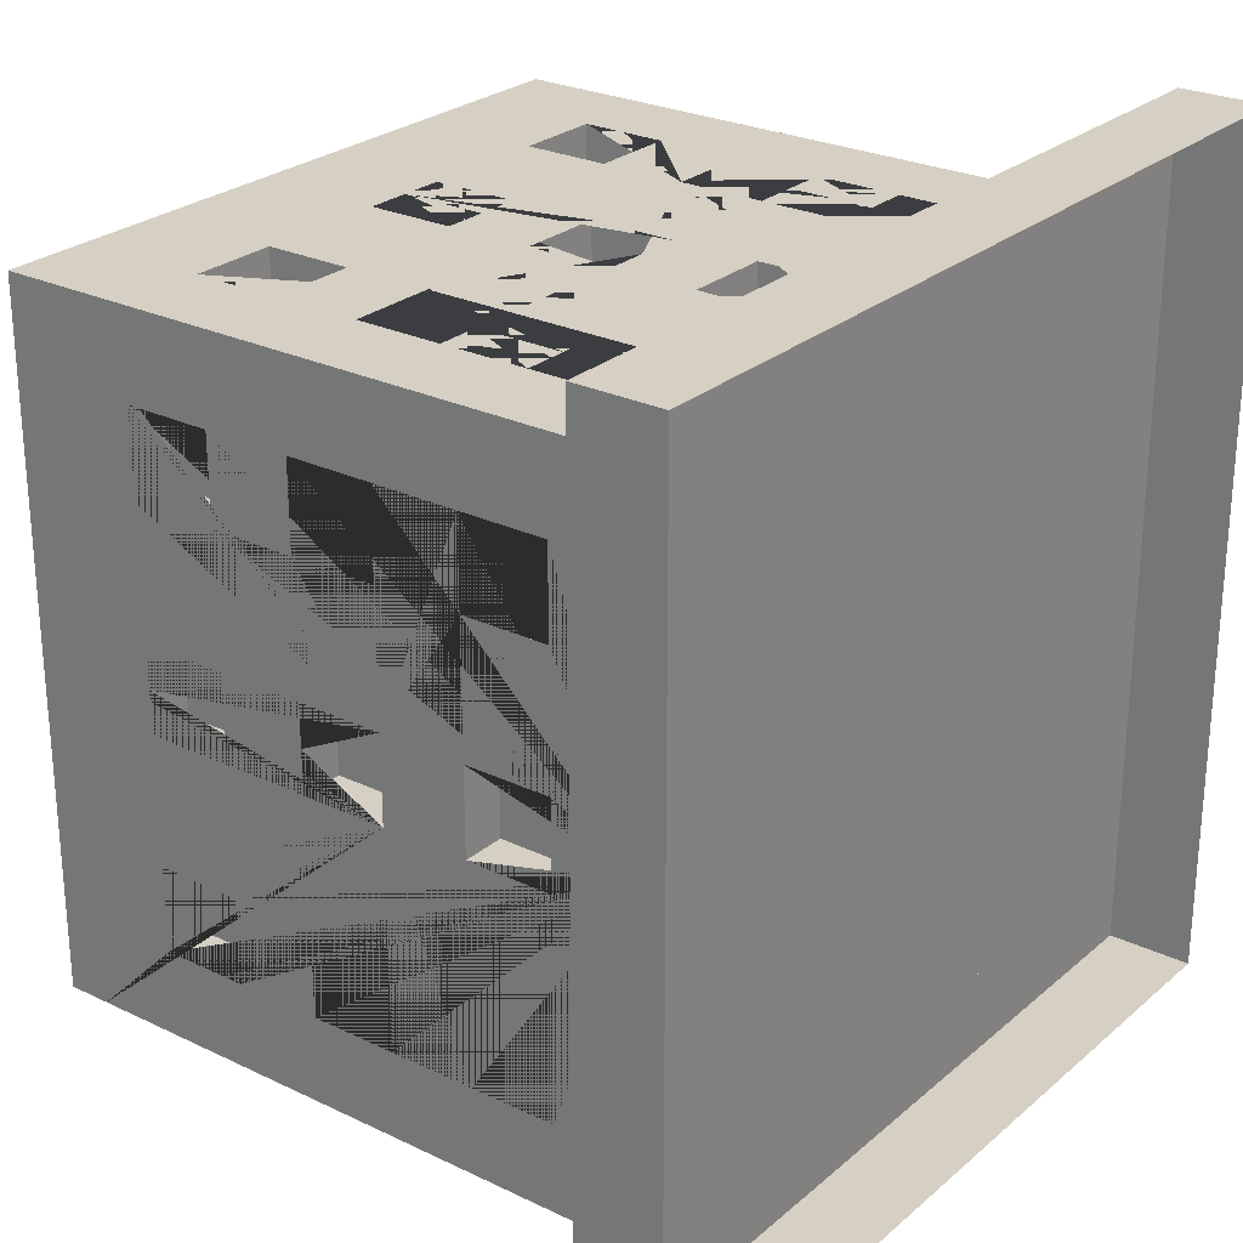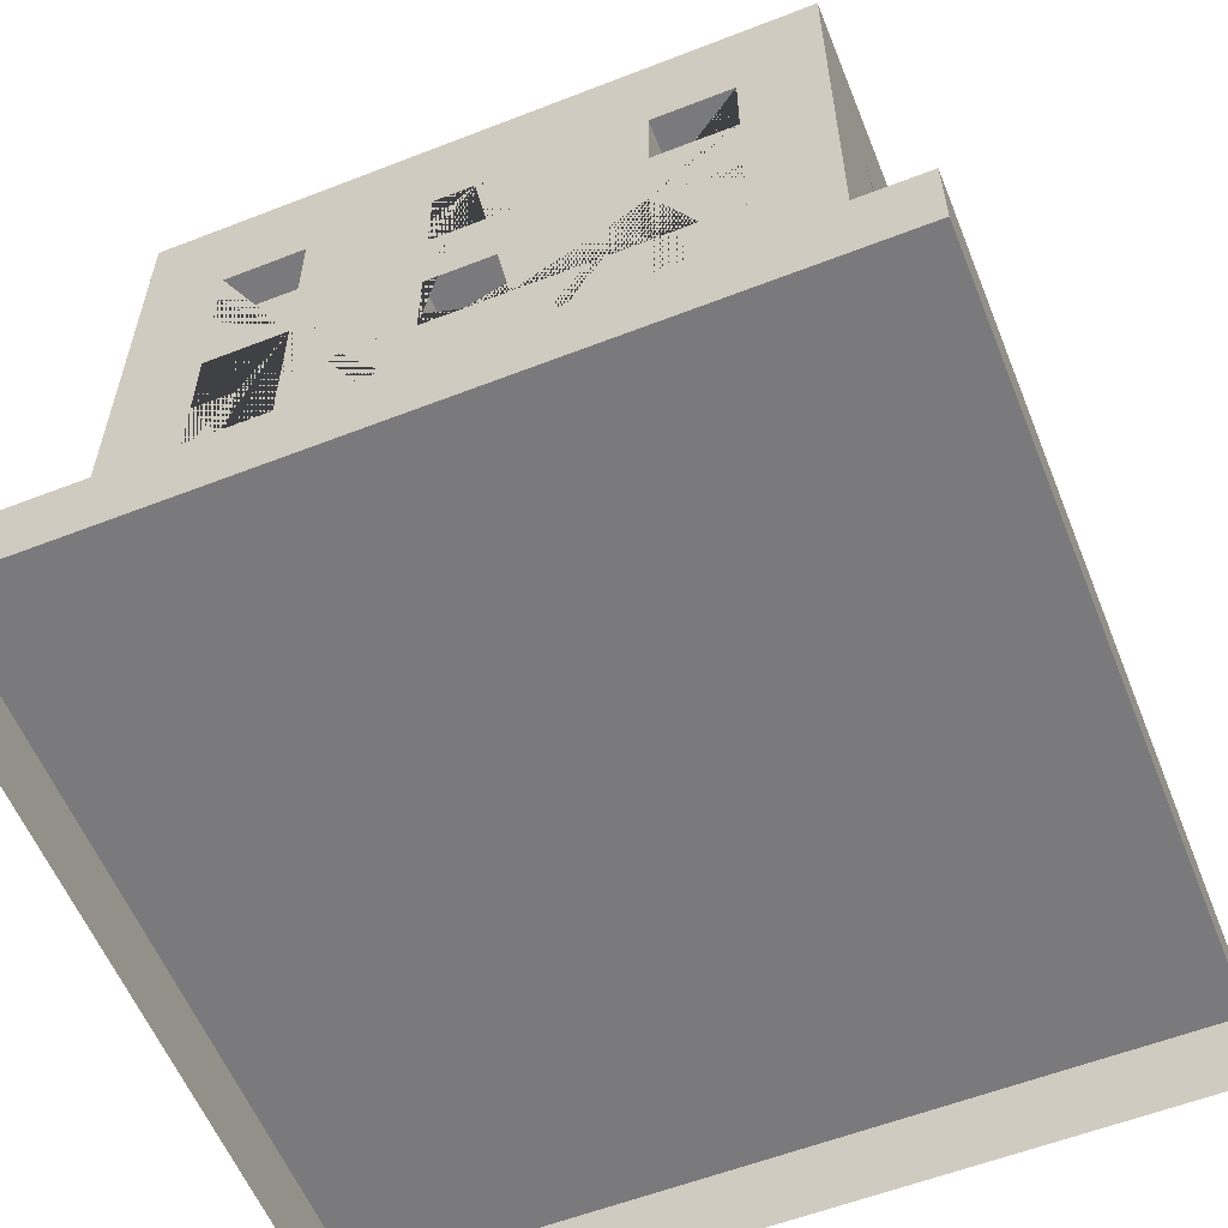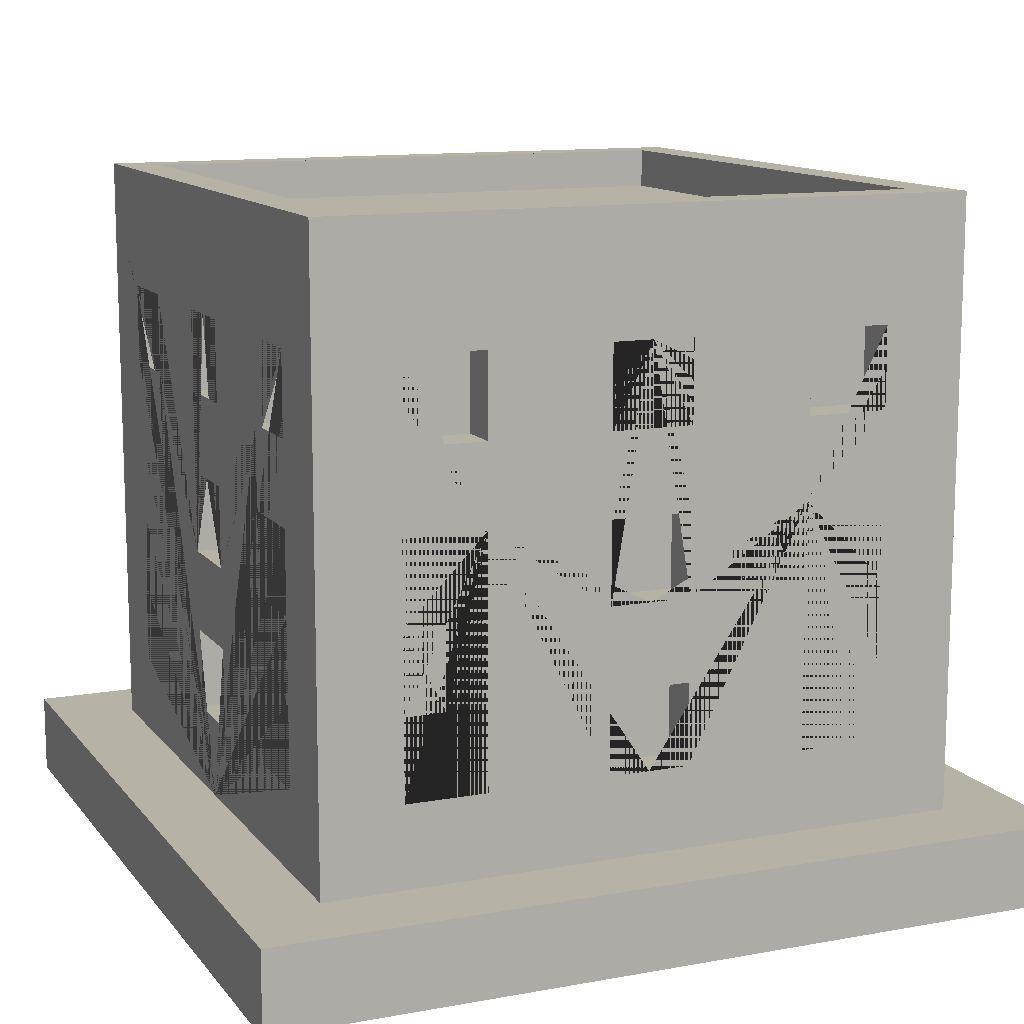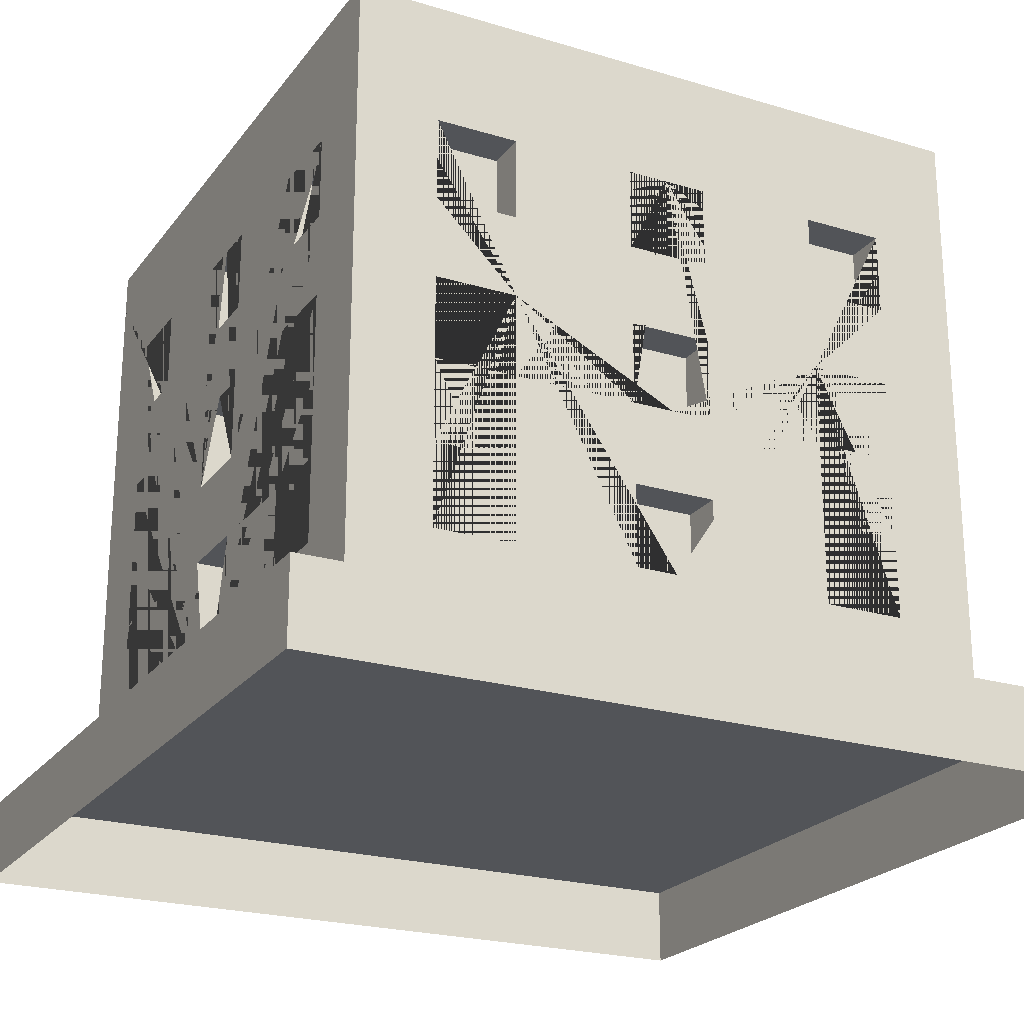
<metadata>
{"format":"obj","ext":"obj","renderer":"f3d","projection":"perspective","resolution":1024,"background":"white","views":[{"elev":26.1,"azim":-52.8,"up":"+Z"},{"elev":-58.2,"azim":-158.1,"up":"+Y"},{"elev":12.2,"azim":-23.2,"up":"+Y"},{"elev":-22.8,"azim":-27.2,"up":"+Y"}]}
</metadata>
<code>
o Building_2_Base_(Blue)
v -0.8 0.2 0.8
v -0.7 1.6 0.7
v 0 0.2 0.8
v 0 1.6 0.7
v -0.8 0.2 0
v -0.7 1.6 0
v -0.4 1.2 0.7
v -0.4 1.4 0.7
v -0.6 1.2 0.7
v -0.7 1.2 0.4
v -0.7 1.4 0.4
v -0.6 1.4 0.7
v -0.4 0.8 0.7
v -0.4 1 0.7
v -0.6 0.8 0.7
v -0.7 1.2 0.6
v -0.7 1.4 0.6
v -0.6 1 0.7
v -0.4 0.4 0.7
v -0.4 0.6 0.7
v -0.6 0.4 0.7
v -0.6 0.6 0.7
v -0.6 1.2 0.8
v -0.6 1.4 0.8
v -0.4 0.8 0.8
v -0.4 1 0.8
v -0.4 1.2 0.8
v -0.4 1.4 0.8
v 0 0.4 0.8
v -0.7 0.8 0.4
v -0.7 1 0.4
v 0 0.6 0.8
v -0.1 0.6 0.8
v -0.1 0.8 0.8
v 0 0.8 0.8
v -0.7 0.8 0.6
v -0.7 1 0.6
v 0 1 0.8
v -0.1 1 0.8
v -0.1 1.2 0.8
v 0 1.2 0.8
v 0 1.4 0.8
v -0.1 1.4 0.8
v -0.1 0.4 0.8
v -0.6 0.4 0.8
v -0.6 0.6 0.8
v -0.6 0.8 0.8
v -0.6 1 0.8
v -0.4 0.6 0.8
v -0.7 0.4 0.4
v -0.4 0.4 0.8
v -0.7 0.6 0.4
v -0.5 0.6 0.8
v -0.5 0.8 0.8
v -0.7 0.4 0.6
v -0.7 0.6 0.6
v -0.8 0.4 0.6
v -0.8 0.6 0.6
v -0.8 0.8 0.6
v -0.8 1.2 0.6
v -0.8 1 0.6
v -0.8 1.4 0.6
v -0.8 0.8 0.4
v -0.8 1.4 0.1
v -0.8 1.2 0.4
v -0.8 1.4 0.4
v -0.8 1 0.4
v -0.8 0.4 0.4
v -0.8 0.6 0.1
v -0.8 0.8 0.1
v -0.8 0.6 0.4
v -0.8 0.4 0.1
v -0.8 1.2 0.1
v -0.8 1 0.1
v -0.8 1 0
v -0.8 1.2 0
v -0.8 1.4 0
v -0.8 0.4 0
v -0.8 0.6 0
v -0.8 0.8 0
v -0.7 1.4 0.1
v -0.7 0.6 0.1
v -0.7 0.8 0.1
v -0.7 0.4 0.1
v -0.7 1.2 0.1
v -0.7 1 0.1
v -0.7 1 0
v -0.7 1.2 0
v -0.7 1.4 0
v -0.7 0.4 0
v -0.7 0.6 0
v -0.7 0.8 0
v 0 0.4 0.7
v 0 0.6 0.7
v -0.1 0.6 0.7
v -0.1 0.8 0.7
v 0 0.8 0.7
v 0 1 0.7
v -0.1 1 0.7
v -0.1 1.2 0.7
v 0 1.2 0.7
v 0 1.4 0.7
v -0.1 1.4 0.7
v -0.1 0.4 0.7
v 0.8 0.2 0.8
v 0.7 1.6 0.7
v 0.8 0.2 0
v 0.7 1.6 0
v 0.4 1.2 0.7
v 0.4 1.4 0.7
v 0.6 1.2 0.7
v 0.7 1.2 0.4
v 0.7 1.4 0.4
v 0.6 1.4 0.7
v 0.4 0.8 0.7
v 0.4 1 0.7
v 0.6 0.8 0.7
v 0.7 1.2 0.6
v 0.7 1.4 0.6
v 0.6 1 0.7
v 0.4 0.4 0.7
v 0.4 0.6 0.7
v 0.6 0.4 0.7
v 0.6 0.6 0.7
v 0.6 1.2 0.8
v 0.6 1.4 0.8
v 0.4 0.8 0.8
v 0.4 1 0.8
v 0.4 1.2 0.8
v 0.4 1.4 0.8
v 0.7 0.8 0.4
v 0.7 1 0.4
v 0.1 0.6 0.8
v 0.1 0.8 0.8
v 0.7 0.8 0.6
v 0.7 1 0.6
v 0.1 1 0.8
v 0.1 1.2 0.8
v 0.1 1.4 0.8
v 0.1 0.4 0.8
v 0.6 0.4 0.8
v 0.6 0.6 0.8
v 0.6 0.8 0.8
v 0.6 1 0.8
v 0.4 0.6 0.8
v 0.7 0.4 0.4
v 0.4 0.4 0.8
v 0.7 0.6 0.4
v 0.5 0.6 0.8
v 0.5 0.8 0.8
v 0.7 0.4 0.6
v 0.7 0.6 0.6
v 0.8 0.4 0.6
v 0.8 0.6 0.6
v 0.8 0.8 0.6
v 0.8 1.2 0.6
v 0.8 1 0.6
v 0.8 1.4 0.6
v 0.8 0.8 0.4
v 0.8 1.4 0.1
v 0.8 1.2 0.4
v 0.8 1.4 0.4
v 0.8 1 0.4
v 0.8 0.4 0.4
v 0.8 0.6 0.1
v 0.8 0.8 0.1
v 0.8 0.6 0.4
v 0.8 0.4 0.1
v 0.8 1.2 0.1
v 0.8 1 0.1
v 0.8 1 0
v 0.8 1.2 0
v 0.8 1.4 0
v 0.8 0.4 0
v 0.8 0.6 0
v 0.8 0.8 0
v 0.7 1.4 0.1
v 0.7 0.6 0.1
v 0.7 0.8 0.1
v 0.7 0.4 0.1
v 0.7 1.2 0.1
v 0.7 1 0.1
v 0.7 1 0
v 0.7 1.2 0
v 0.7 1.4 0
v 0.7 0.4 0
v 0.7 0.6 0
v 0.7 0.8 0
v 0.1 0.6 0.7
v 0.1 0.8 0.7
v 0.1 1 0.7
v 0.1 1.2 0.7
v 0.1 1.4 0.7
v 0.1 0.4 0.7
v -0.8 0.2 -0.8
v -0.7 1.6 -0.7
v 0 0.2 -0.8
v 0 1.6 -0.7
v -0.4 1.2 -0.7
v -0.4 1.4 -0.7
v -0.6 1.2 -0.7
v -0.7 1.2 -0.4
v -0.7 1.4 -0.4
v -0.6 1.4 -0.7
v -0.4 0.8 -0.7
v -0.4 1 -0.7
v -0.6 0.8 -0.7
v -0.7 1.2 -0.6
v -0.7 1.4 -0.6
v -0.6 1 -0.7
v -0.4 0.4 -0.7
v -0.4 0.6 -0.7
v -0.6 0.4 -0.7
v -0.6 0.6 -0.7
v -0.6 1.2 -0.8
v -0.6 1.4 -0.8
v -0.4 0.8 -0.8
v -0.4 1 -0.8
v -0.4 1.2 -0.8
v -0.4 1.4 -0.8
v 0 0.4 -0.8
v -0.7 0.8 -0.4
v -0.7 1 -0.4
v 0 0.6 -0.8
v -0.1 0.6 -0.8
v -0.1 0.8 -0.8
v 0 0.8 -0.8
v -0.7 0.8 -0.6
v -0.7 1 -0.6
v 0 1 -0.8
v -0.1 1 -0.8
v -0.1 1.2 -0.8
v 0 1.2 -0.8
v 0 1.4 -0.8
v -0.1 1.4 -0.8
v -0.1 0.4 -0.8
v -0.6 0.4 -0.8
v -0.6 0.6 -0.8
v -0.6 0.8 -0.8
v -0.6 1 -0.8
v -0.4 0.6 -0.8
v -0.7 0.4 -0.4
v -0.4 0.4 -0.8
v -0.7 0.6 -0.4
v -0.5 0.6 -0.8
v -0.5 0.8 -0.8
v -0.7 0.4 -0.6
v -0.7 0.6 -0.6
v -0.8 0.4 -0.6
v -0.8 0.6 -0.6
v -0.8 0.8 -0.6
v -0.8 1.2 -0.6
v -0.8 1 -0.6
v -0.8 1.4 -0.6
v -0.8 0.8 -0.4
v -0.8 1.4 -0.1
v -0.8 1.2 -0.4
v -0.8 1.4 -0.4
v -0.8 1 -0.4
v -0.8 0.4 -0.4
v -0.8 0.6 -0.1
v -0.8 0.8 -0.1
v -0.8 0.6 -0.4
v -0.8 0.4 -0.1
v -0.8 1.2 -0.1
v -0.8 1 -0.1
v -0.7 1.4 -0.1
v -0.7 0.6 -0.1
v -0.7 0.8 -0.1
v -0.7 0.4 -0.1
v -0.7 1.2 -0.1
v -0.7 1 -0.1
v 0 0.4 -0.7
v 0 0.6 -0.7
v -0.1 0.6 -0.7
v -0.1 0.8 -0.7
v 0 0.8 -0.7
v 0 1 -0.7
v -0.1 1 -0.7
v -0.1 1.2 -0.7
v 0 1.2 -0.7
v 0 1.4 -0.7
v -0.1 1.4 -0.7
v -0.1 0.4 -0.7
v 0.8 0.2 -0.8
v 0.7 1.6 -0.7
v 0.4 1.2 -0.7
v 0.4 1.4 -0.7
v 0.6 1.2 -0.7
v 0.7 1.2 -0.4
v 0.7 1.4 -0.4
v 0.6 1.4 -0.7
v 0.4 0.8 -0.7
v 0.4 1 -0.7
v 0.6 0.8 -0.7
v 0.7 1.2 -0.6
v 0.7 1.4 -0.6
v 0.6 1 -0.7
v 0.4 0.4 -0.7
v 0.4 0.6 -0.7
v 0.6 0.4 -0.7
v 0.6 0.6 -0.7
v 0.6 1.2 -0.8
v 0.6 1.4 -0.8
v 0.4 0.8 -0.8
v 0.4 1 -0.8
v 0.4 1.2 -0.8
v 0.4 1.4 -0.8
v 0.7 0.8 -0.4
v 0.7 1 -0.4
v 0.1 0.6 -0.8
v 0.1 0.8 -0.8
v 0.7 0.8 -0.6
v 0.7 1 -0.6
v 0.1 1 -0.8
v 0.1 1.2 -0.8
v 0.1 1.4 -0.8
v 0.1 0.4 -0.8
v 0.6 0.4 -0.8
v 0.6 0.6 -0.8
v 0.6 0.8 -0.8
v 0.6 1 -0.8
v 0.4 0.6 -0.8
v 0.7 0.4 -0.4
v 0.4 0.4 -0.8
v 0.7 0.6 -0.4
v 0.5 0.6 -0.8
v 0.5 0.8 -0.8
v 0.7 0.4 -0.6
v 0.7 0.6 -0.6
v 0.8 0.4 -0.6
v 0.8 0.6 -0.6
v 0.8 0.8 -0.6
v 0.8 1.2 -0.6
v 0.8 1 -0.6
v 0.8 1.4 -0.6
v 0.8 0.8 -0.4
v 0.8 1.4 -0.1
v 0.8 1.2 -0.4
v 0.8 1.4 -0.4
v 0.8 1 -0.4
v 0.8 0.4 -0.4
v 0.8 0.6 -0.1
v 0.8 0.8 -0.1
v 0.8 0.6 -0.4
v 0.8 0.4 -0.1
v 0.8 1.2 -0.1
v 0.8 1 -0.1
v 0.7 1.4 -0.1
v 0.7 0.6 -0.1
v 0.7 0.8 -0.1
v 0.7 0.4 -0.1
v 0.7 1.2 -0.1
v 0.7 1 -0.1
v 0.1 0.6 -0.7
v 0.1 0.8 -0.7
v 0.1 1 -0.7
v 0.1 1.2 -0.7
v 0.1 1.4 -0.7
v 0.1 0.4 -0.7
v -0.8 1.6 0.8
v 0 1.6 0.8
v -0.8 1.6 0
v 0.8 1.6 0.8
v 0.8 1.6 0
v -0.8 1.6 -0.8
v 0 1.6 -0.8
v 0.8 1.6 -0.8
v -0.8 1.7 0.8
v 0 1.7 0.8
v -0.8 1.7 0
v 0.8 1.7 0.8
v 0.8 1.7 0
v -0.8 1.7 -0.8
v 0 1.7 -0.8
v 0.8 1.7 -0.8
v -0.7 1.7 0.7
v 0 1.7 0.7
v -0.7 1.7 0
v 0.7 1.7 0.7
v 0.7 1.7 0
v -0.7 1.7 -0.7
v 0 1.7 -0.7
v 0.7 1.7 -0.7
v 1 0.2 -1
v 1 0 -1
v 1 0.2 1
v 1 0 1
v -1 0.2 -1
v -1 0 -1
v -1 0.2 1
v -1 0 1
f 26 27 23 24 361 1 3 29 44 33 32 35 34 25 54 53 49 51 45 46 47 48
f 42 362 361 24 28 27 26 25 34 39 38 41 40 43
f 53 54 47 46
f 70 80 79 69 71 58 59 63 67 65 66 62 361 363 77 64 73 76 75 74
f 5 1 361 62 60 65 67 61 59 58 57 68 71 69 72 78
f 8 7 27 28
f 9 12 24 23
f 9 7 8 12
f 27 7 9 23
f 24 12 8 28
f 14 13 25 26
f 15 18 48 47
f 15 13 14 18
f 54 25 13 15 47
f 18 14 26 48
f 20 19 51 49
f 21 22 46 45
f 21 19 20 22
f 51 19 21 45
f 22 20 49 53 46
f 10 11 66 65
f 10 16 17 11
f 17 16 60 62
f 16 10 65 60
f 11 17 62 66
f 30 31 67 63
f 30 36 37 31
f 37 36 59 61
f 36 30 63 59
f 31 37 61 67
f 50 52 71 68
f 50 55 56 52
f 56 55 57 58
f 57 55 50 68
f 52 56 58 71
f 70 74 86 83
f 78 72 84 90
f 74 75 87 86
f 73 64 81 85
f 72 69 82 84
f 69 79 91 82
f 64 77 89 81
f 76 73 85 88
f 80 70 83 92
f 85 81 89 88
f 83 86 87 92
f 84 82 91 90
f 34 35 97 96
f 38 39 99 98
f 43 40 100 103
f 33 44 104 95
f 42 43 103 102
f 39 34 96 99
f 40 41 101 100
f 44 29 93 104
f 32 33 95 94
f 100 101 102 103
f 98 99 96 97
f 95 104 93 94
f 128 144 143 142 141 147 145 149 150 127 134 35 32 133 140 29 3 105 364 126 125 129
f 42 139 138 41 38 137 134 127 128 129 130 126 364 362
f 149 142 143 150
f 166 170 171 172 169 160 173 365 364 158 162 161 163 159 155 154 167 165 175 176
f 107 174 168 165 167 164 153 154 155 157 163 161 156 158 364 105
f 110 130 129 109
f 111 125 126 114
f 111 114 110 109
f 129 125 111 109
f 126 130 110 114
f 116 128 127 115
f 117 143 144 120
f 117 120 116 115
f 150 143 117 115 127
f 120 144 128 116
f 122 145 147 121
f 123 141 142 124
f 123 124 122 121
f 147 141 123 121
f 124 142 149 145 122
f 112 161 162 113
f 112 113 119 118
f 119 158 156 118
f 118 156 161 112
f 113 162 158 119
f 131 159 163 132
f 131 132 136 135
f 136 157 155 135
f 135 155 159 131
f 132 163 157 136
f 146 164 167 148
f 146 148 152 151
f 152 154 153 151
f 153 164 146 151
f 148 167 154 152
f 166 179 182 170
f 174 186 180 168
f 170 182 183 171
f 169 181 177 160
f 168 180 178 165
f 165 178 187 175
f 160 177 185 173
f 172 184 181 169
f 176 188 179 166
f 181 184 185 177
f 179 188 183 182
f 180 186 187 178
f 134 190 97 35
f 38 98 191 137
f 139 193 192 138
f 133 189 194 140
f 42 102 193 139
f 137 191 190 134
f 138 192 101 41
f 140 194 93 29
f 32 94 189 133
f 192 193 102 101
f 98 97 190 191
f 189 94 93 194
f 218 240 239 238 237 243 241 245 246 217 226 227 224 225 236 221 197 195 366 216 215 219
f 234 235 232 233 230 231 226 217 218 219 220 216 366 367
f 245 238 239 246
f 262 266 75 76 265 256 77 363 366 254 258 257 259 255 251 250 263 261 79 80
f 5 78 264 261 263 260 249 250 251 253 259 257 252 254 366 195
f 200 220 219 199
f 201 215 216 204
f 201 204 200 199
f 219 215 201 199
f 216 220 200 204
f 206 218 217 205
f 207 239 240 210
f 207 210 206 205
f 246 239 207 205 217
f 210 240 218 206
f 212 241 243 211
f 213 237 238 214
f 213 214 212 211
f 243 237 213 211
f 214 238 245 241 212
f 202 257 258 203
f 202 203 209 208
f 209 254 252 208
f 208 252 257 202
f 203 258 254 209
f 222 255 259 223
f 222 223 229 228
f 229 253 251 228
f 228 251 255 222
f 223 259 253 229
f 242 260 263 244
f 242 244 248 247
f 248 250 249 247
f 249 260 242 247
f 244 263 250 248
f 262 269 272 266
f 78 90 270 264
f 266 272 87 75
f 265 271 267 256
f 264 270 268 261
f 261 268 91 79
f 256 267 89 77
f 76 88 271 265
f 80 92 269 262
f 271 88 89 267
f 269 92 87 272
f 270 90 91 268
f 226 276 277 227
f 230 278 279 231
f 235 283 280 232
f 225 275 284 236
f 234 282 283 235
f 231 279 276 226
f 232 280 281 233
f 236 284 273 221
f 224 274 275 225
f 280 283 282 281
f 278 277 276 279
f 275 274 273 284
f 306 307 303 304 368 285 197 221 318 311 224 227 312 305 328 327 323 325 319 320 321 322
f 234 367 368 304 308 307 306 305 312 315 230 233 316 317
f 327 328 321 320
f 344 176 175 343 345 332 333 337 341 339 340 336 368 365 173 338 347 172 171 348
f 107 285 368 336 334 339 341 335 333 332 331 342 345 343 346 174
f 288 287 307 308
f 289 292 304 303
f 289 287 288 292
f 307 287 289 303
f 304 292 288 308
f 294 293 305 306
f 295 298 322 321
f 295 293 294 298
f 328 305 293 295 321
f 298 294 306 322
f 300 299 325 323
f 301 302 320 319
f 301 299 300 302
f 325 299 301 319
f 302 300 323 327 320
f 290 291 340 339
f 290 296 297 291
f 297 296 334 336
f 296 290 339 334
f 291 297 336 340
f 309 310 341 337
f 309 313 314 310
f 314 313 333 335
f 313 309 337 333
f 310 314 335 341
f 324 326 345 342
f 324 329 330 326
f 330 329 331 332
f 331 329 324 342
f 326 330 332 345
f 344 348 354 351
f 174 346 352 186
f 348 171 183 354
f 347 338 349 353
f 346 343 350 352
f 343 175 187 350
f 338 173 185 349
f 172 347 353 184
f 176 344 351 188
f 353 349 185 184
f 351 354 183 188
f 352 350 187 186
f 312 227 277 356
f 230 315 357 278
f 317 316 358 359
f 311 318 360 355
f 234 317 359 282
f 315 312 356 357
f 316 233 281 358
f 318 221 273 360
f 224 311 355 274
f 358 281 282 359
f 278 357 356 277
f 355 360 273 274
f 6 2 4 106 108 286 198 196
f 361 362 370 369
f 381 380 372 373 376 384
f 108 106 380 381
f 365 368 376 373
f 106 4 378 380
f 382 383 384 376 375 374
f 377 379 382 374 371 369
f 378 377 369 370 372 380
f 2 6 379 377
f 362 364 372 370
f 196 198 383 382
f 363 361 369 371
f 6 196 382 379
f 367 366 374 375
f 364 365 373 372
f 198 286 384 383
f 286 108 381 384
f 4 2 377 378
f 366 363 371 374
f 368 367 375 376
f 385 389 391 387
f 388 387 391 392
f 392 391 389 390
f 386 385 387 388
f 390 389 385 386

</code>
